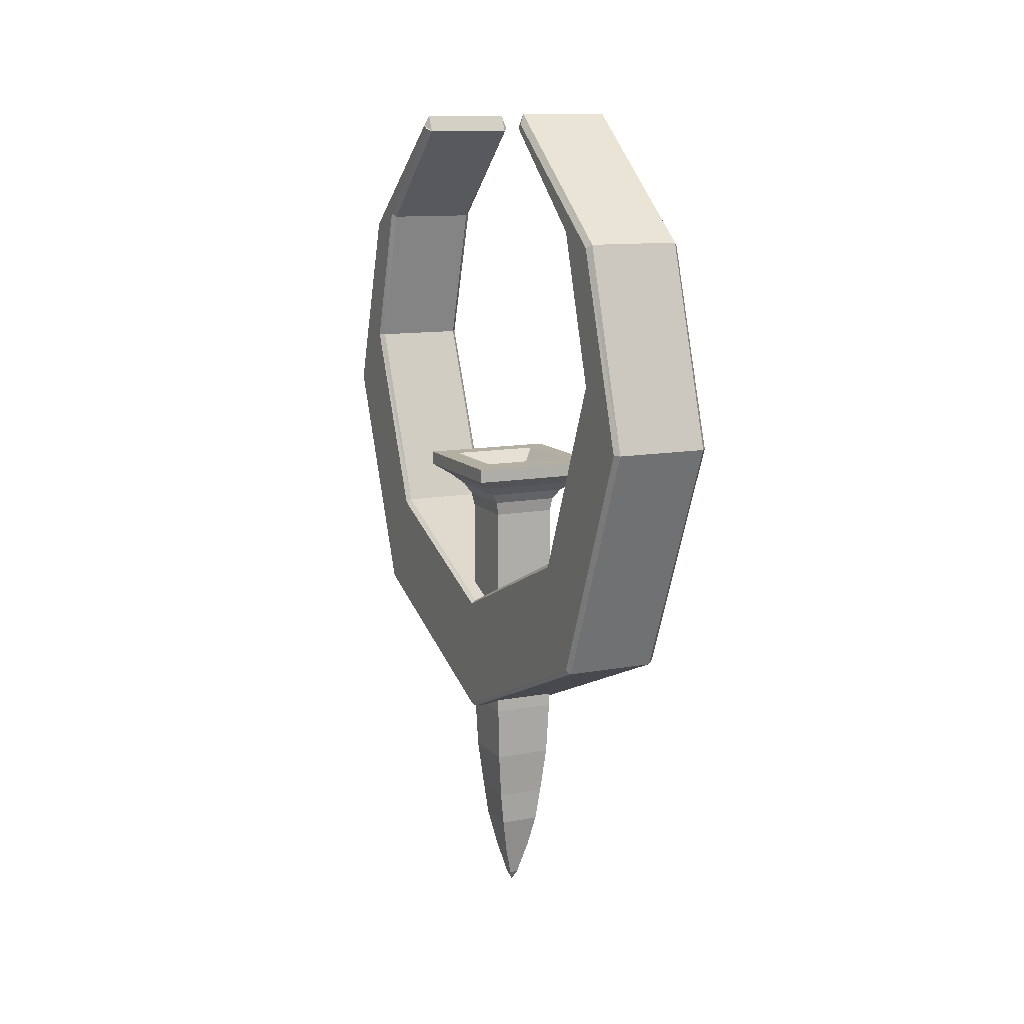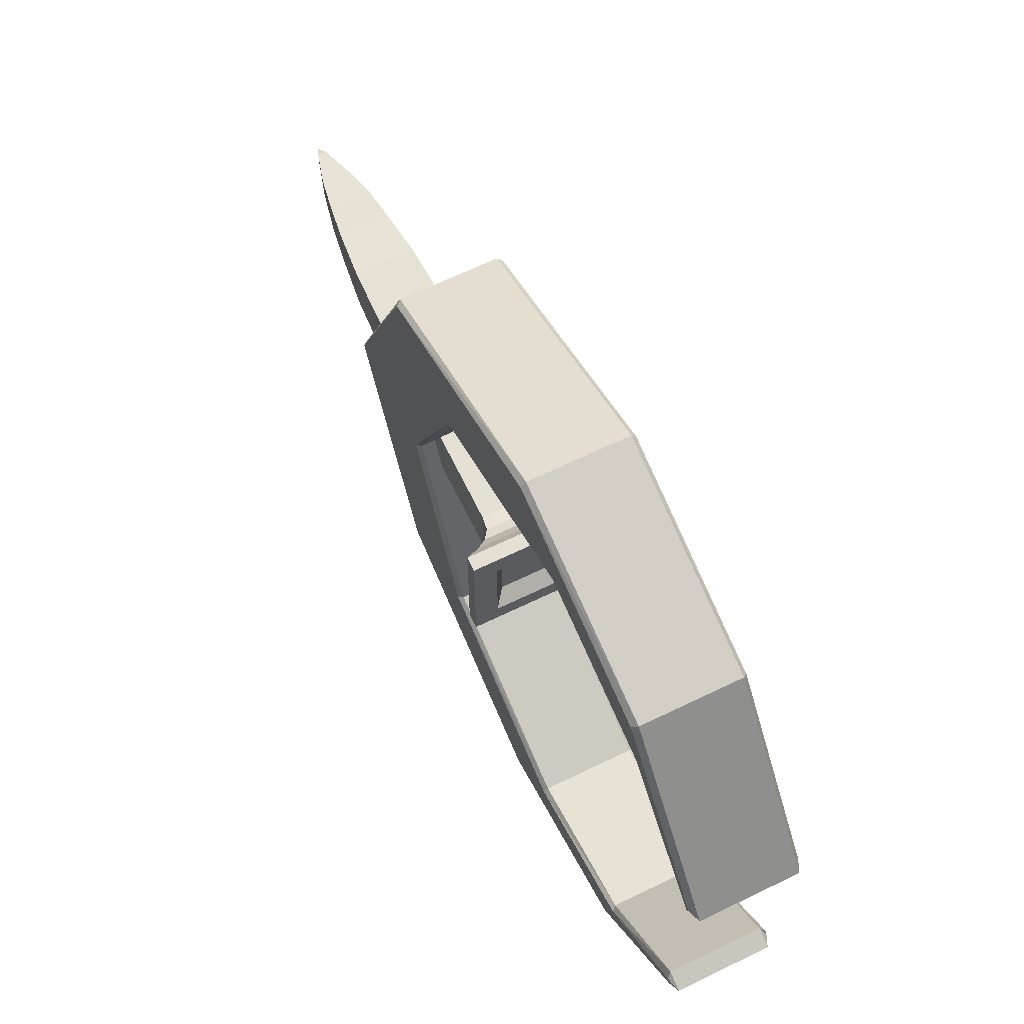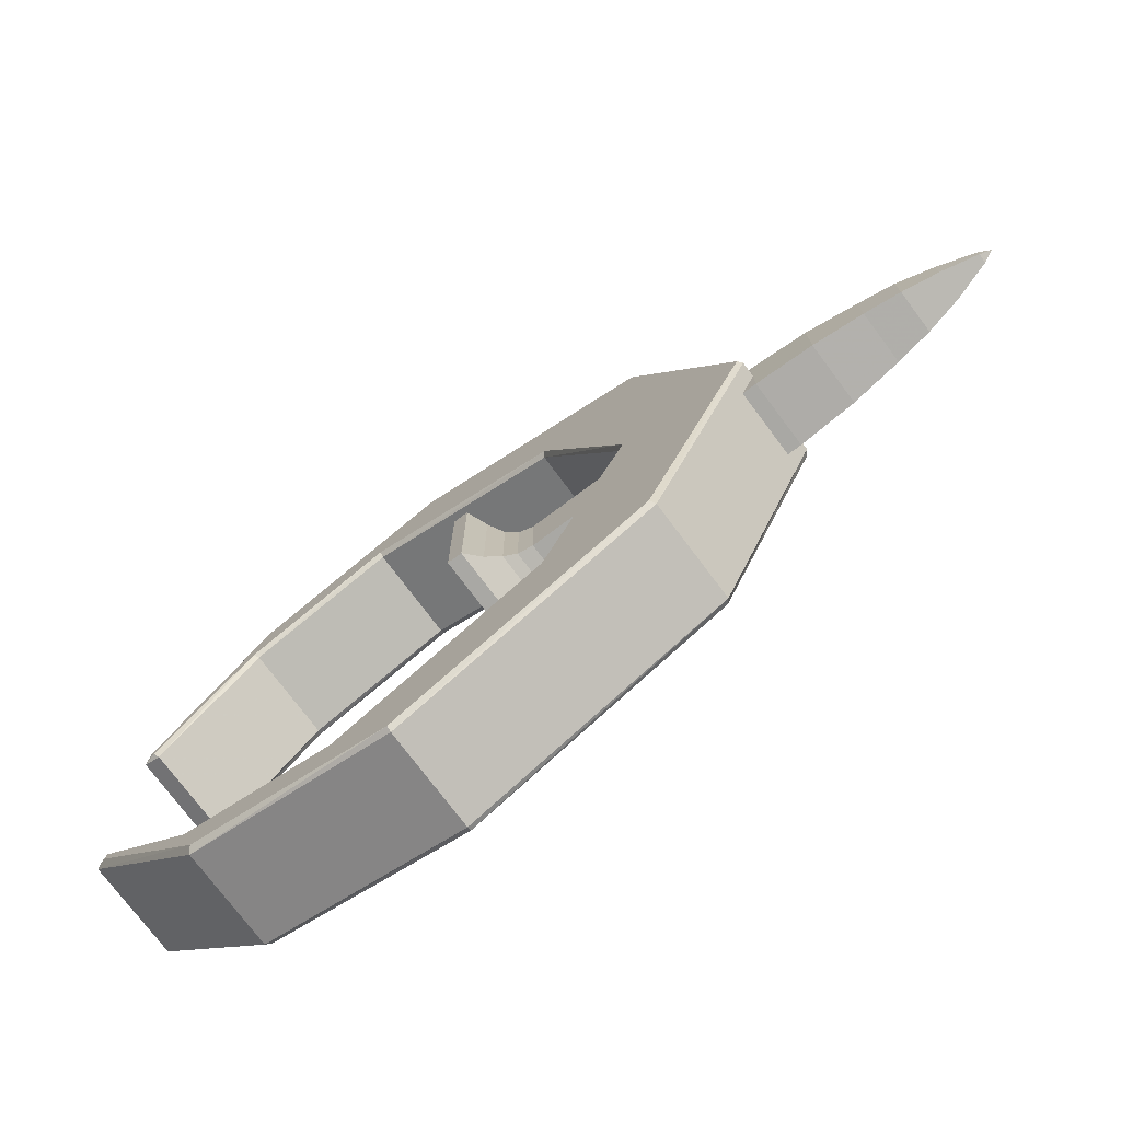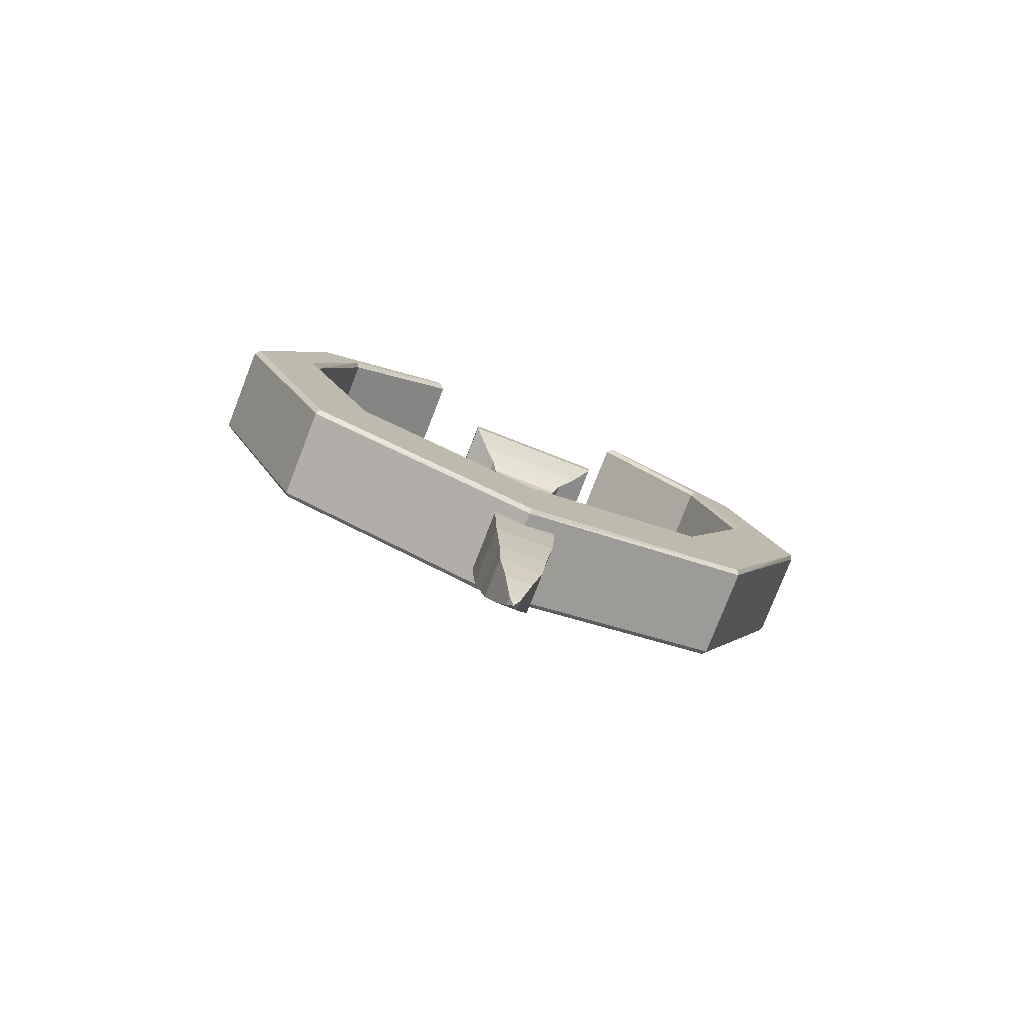
<metadata>
{"format":"obj","ext":"obj","renderer":"f3d","projection":"perspective","resolution":1024,"background":"white","views":[{"elev":11.2,"azim":155.1,"up":"+Z"},{"elev":66.0,"azim":-25.9,"up":"+Y"},{"elev":-74.9,"azim":126.8,"up":"+Y"},{"elev":-78.9,"azim":-111.3,"up":"+Z"}]}
</metadata>
<code>
v 1.991 8.412 18.98
v 1.991 11.94 27.45
v 1.991 10.06 33.8
v 1.991 5.118 38.18
v 1.991 5.471 38.94
v 1.991 12.29 33.5
v 1.991 15 24.88
v 1.991 10.53 14.3
v 1.991 -0.05882 9.914
v 1.967 -10.65 14.3
v 1.967 -15 24.88
v 1.967 -12.41 33.5
v 1.967 -5.588 38.94
v 1.967 -5.235 38.18
v 1.967 -10.18 33.8
v 1.967 -12.06 27.45
v 1.967 -8.529 18.98
v 1.991 -0.05882 15.36
v -1.999 8.412 18.98
v -1.999 11.94 27.45
v -1.999 10.06 33.8
v -1.999 5.118 38.18
v -1.999 5.471 38.94
v -1.999 12.29 33.5
v -1.999 15 24.88
v -1.999 10.53 14.3
v -1.999 -0.05882 9.914
v -2.022 -10.65 14.3
v -2.022 -15 24.88
v -2.022 -12.41 33.5
v -2.022 -5.588 38.94
v -2.022 -5.235 38.18
v -2.022 -10.18 33.8
v -2.022 -12.06 27.45
v -2.022 -8.529 18.98
v -1.999 -0.05882 15.36
v 2.179 8.529 18.83
v 2.179 12.18 27.45
v 2.179 10.18 33.95
v 2.179 5.353 38.33
v 2.179 5.588 38.48
v 2.179 12.06 33.34
v 2.179 14.76 24.88
v 2.179 10.41 14.45
v 2.179 -0.05882 10.07
v 2.179 -10.53 14.45
v 2.179 -14.88 24.88
v 2.179 -12.18 33.34
v 2.179 -5.706 38.48
v 2.179 -5.471 38.33
v 2.179 -10.29 33.95
v 2.179 -12.29 27.45
v 2.179 -8.647 18.83
v 2.179 -0.05882 15.2
v -2.21 8.529 18.83
v -2.21 12.18 27.45
v -2.21 10.18 33.95
v -2.21 5.353 38.33
v -2.21 5.588 38.48
v -2.21 12.06 33.34
v -2.21 14.76 24.88
v -2.21 10.41 14.45
v -2.21 -0.05882 10.07
v -2.21 -10.53 14.45
v -2.21 -14.88 24.88
v -2.21 -12.18 33.34
v -2.21 -5.706 38.48
v -2.21 -5.471 38.33
v -2.21 -10.29 33.95
v -2.21 -12.29 27.45
v -2.21 -8.647 18.83
v -2.21 -0.05882 15.2
v -2.304 -2.412 21.4
v 2.296 -2.412 21.4
v -2.304 2.294 21.4
v 2.296 2.294 21.4
v -2.984 -3 21.86
v 3 -3 21.86
v -2.984 3 21.86
v 3 3 21.86
v -1.811 -1.824 20.95
v 1.78 -1.824 20.95
v -1.811 1.706 20.95
v 1.78 1.706 20.95
v -1.506 -1.588 20.5
v 1.498 -1.588 20.5
v -1.506 1.471 20.5
v 1.498 1.471 20.5
v -1.412 -1.471 19.89
v 1.381 -1.471 19.89
v -1.412 1.353 19.89
v 1.381 1.353 19.89
v -1.412 -1.471 9.914
v 1.381 -1.471 9.914
v -1.412 1.353 9.914
v 1.381 1.353 9.914
v -1.318 -1.353 7.495
v 1.287 -1.353 7.495
v -1.318 1.235 7.495
v 1.287 1.235 7.495
v -1.107 -1.118 5.379
v 1.076 -1.118 5.379
v -1.107 1 5.379
v 1.076 1 5.379
v -0.8957 -1 3.867
v 0.8879 -1 3.867
v -0.8957 0.8824 3.867
v 0.8879 0.8824 3.867
v -0.6141 -0.6471 2.356
v 0.5828 -0.6471 2.356
v -0.6141 0.5294 2.356
v 0.5828 0.5294 2.356
v -0.1917 -0.2941 0.8441
v 0.1838 -0.2941 0.8441
v -0.1917 0.1765 0.8441
v 0.1838 0.1765 0.8441
v -0.003922 -0.05882 0.3906
v -2.984 -3 22.46
v 3 -3 22.46
v -2.984 3 22.46
v 3 3 22.46
v -1.999 -2.059 22.46
v 1.991 -2.059 22.46
v -1.999 1.941 22.46
v 1.991 1.941 22.46
v -1.506 -1.588 21.86
v 1.498 -1.588 21.86
v -1.506 1.471 21.86
v 1.498 1.471 21.86
v 1.991 5.118 38.18
v -1.999 5.118 38.18
v 1.991 5.471 38.94
v -1.999 5.471 38.94
v 1.967 -5.588 38.94
v -2.022 -5.588 38.94
v 1.967 -5.235 38.18
v -2.022 -5.235 38.18
v 1.991 11.94 27.45
v 1.991 8.412 18.98
v 2.179 8.529 18.83
v 2.179 8.529 18.83
v 2.179 12.18 27.45
v 1.991 11.94 27.45
v -1.999 8.412 18.98
v -1.999 11.94 27.45
v -2.21 12.18 27.45
v -2.21 12.18 27.45
v -2.21 8.529 18.83
v -1.999 8.412 18.98
v 1.991 10.06 33.8
v 1.991 11.94 27.45
v 2.179 12.18 27.45
v 2.179 12.18 27.45
v 2.179 10.18 33.95
v 1.991 10.06 33.8
v -1.999 11.94 27.45
v -1.999 10.06 33.8
v -2.21 10.18 33.95
v -2.21 10.18 33.95
v -2.21 12.18 27.45
v -1.999 11.94 27.45
v 1.991 5.118 38.18
v 1.991 10.06 33.8
v 2.179 10.18 33.95
v 2.179 10.18 33.95
v 2.179 5.353 38.33
v 1.991 5.118 38.18
v -1.999 10.06 33.8
v -1.999 5.118 38.18
v -2.21 5.353 38.33
v -2.21 5.353 38.33
v -2.21 10.18 33.95
v -1.999 10.06 33.8
v 1.991 5.471 38.94
v 1.991 5.118 38.18
v 2.179 5.353 38.33
v 2.179 5.353 38.33
v 2.179 5.588 38.48
v 1.991 5.471 38.94
v -1.999 5.118 38.18
v -1.999 5.471 38.94
v -2.21 5.588 38.48
v -2.21 5.588 38.48
v -2.21 5.353 38.33
v -1.999 5.118 38.18
v 1.991 12.29 33.5
v 1.991 5.471 38.94
v 2.179 5.588 38.48
v 2.179 5.588 38.48
v 2.179 12.06 33.34
v 1.991 12.29 33.5
v -1.999 5.471 38.94
v -1.999 12.29 33.5
v -2.21 12.06 33.34
v -2.21 12.06 33.34
v -2.21 5.588 38.48
v -1.999 5.471 38.94
v 1.991 15 24.88
v 1.991 12.29 33.5
v 2.179 12.06 33.34
v 2.179 12.06 33.34
v 2.179 14.76 24.88
v 1.991 15 24.88
v -1.999 12.29 33.5
v -1.999 15 24.88
v -2.21 14.76 24.88
v -2.21 14.76 24.88
v -2.21 12.06 33.34
v -1.999 12.29 33.5
v 1.991 10.53 14.3
v 1.991 15 24.88
v 2.179 14.76 24.88
v 2.179 14.76 24.88
v 2.179 10.41 14.45
v 1.991 10.53 14.3
v -1.999 15 24.88
v -1.999 10.53 14.3
v -2.21 10.41 14.45
v -2.21 10.41 14.45
v -2.21 14.76 24.88
v -1.999 15 24.88
v 1.991 -0.05882 9.914
v 1.991 10.53 14.3
v 2.179 10.41 14.45
v 2.179 10.41 14.45
v 2.179 -0.05882 10.07
v 1.991 -0.05882 9.914
v -1.999 10.53 14.3
v -1.999 -0.05882 9.914
v -2.21 -0.05882 10.07
v -2.21 -0.05882 10.07
v -2.21 10.41 14.45
v -1.999 10.53 14.3
v 1.967 -10.65 14.3
v 1.991 -0.05882 9.914
v 2.179 -0.05882 10.07
v 2.179 -0.05882 10.07
v 2.179 -10.53 14.45
v 1.967 -10.65 14.3
v -1.999 -0.05882 9.914
v -2.022 -10.65 14.3
v -2.21 -10.53 14.45
v -2.21 -10.53 14.45
v -2.21 -0.05882 10.07
v -1.999 -0.05882 9.914
v 1.967 -15 24.88
v 1.967 -10.65 14.3
v 2.179 -10.53 14.45
v 2.179 -10.53 14.45
v 2.179 -14.88 24.88
v 1.967 -15 24.88
v -2.022 -10.65 14.3
v -2.022 -15 24.88
v -2.21 -14.88 24.88
v -2.21 -14.88 24.88
v -2.21 -10.53 14.45
v -2.022 -10.65 14.3
v 1.967 -12.41 33.5
v 1.967 -15 24.88
v 2.179 -14.88 24.88
v 2.179 -14.88 24.88
v 2.179 -12.18 33.34
v 1.967 -12.41 33.5
v -2.022 -15 24.88
v -2.022 -12.41 33.5
v -2.21 -12.18 33.34
v -2.21 -12.18 33.34
v -2.21 -14.88 24.88
v -2.022 -15 24.88
v 1.967 -5.588 38.94
v 1.967 -12.41 33.5
v 2.179 -12.18 33.34
v 2.179 -12.18 33.34
v 2.179 -5.706 38.48
v 1.967 -5.588 38.94
v -2.022 -12.41 33.5
v -2.022 -5.588 38.94
v -2.21 -5.706 38.48
v -2.21 -5.706 38.48
v -2.21 -12.18 33.34
v -2.022 -12.41 33.5
v 1.967 -5.235 38.18
v 1.967 -5.588 38.94
v 2.179 -5.706 38.48
v 2.179 -5.706 38.48
v 2.179 -5.471 38.33
v 1.967 -5.235 38.18
v -2.022 -5.588 38.94
v -2.022 -5.235 38.18
v -2.21 -5.471 38.33
v -2.21 -5.471 38.33
v -2.21 -5.706 38.48
v -2.022 -5.588 38.94
v 1.967 -10.18 33.8
v 1.967 -5.235 38.18
v 2.179 -5.471 38.33
v 2.179 -5.471 38.33
v 2.179 -10.29 33.95
v 1.967 -10.18 33.8
v -2.022 -5.235 38.18
v -2.022 -10.18 33.8
v -2.21 -10.29 33.95
v -2.21 -10.29 33.95
v -2.21 -5.471 38.33
v -2.022 -5.235 38.18
v 1.967 -12.06 27.45
v 1.967 -10.18 33.8
v 2.179 -10.29 33.95
v 2.179 -10.29 33.95
v 2.179 -12.29 27.45
v 1.967 -12.06 27.45
v -2.022 -10.18 33.8
v -2.022 -12.06 27.45
v -2.21 -12.29 27.45
v -2.21 -12.29 27.45
v -2.21 -10.29 33.95
v -2.022 -10.18 33.8
v 1.967 -8.529 18.98
v 1.967 -12.06 27.45
v 2.179 -12.29 27.45
v 2.179 -12.29 27.45
v 2.179 -8.647 18.83
v 1.967 -8.529 18.98
v -2.022 -12.06 27.45
v -2.022 -8.529 18.98
v -2.21 -8.647 18.83
v -2.21 -8.647 18.83
v -2.21 -12.29 27.45
v -2.022 -12.06 27.45
v 1.991 -0.05882 15.36
v 1.967 -8.529 18.98
v 2.179 -8.647 18.83
v 2.179 -8.647 18.83
v 2.179 -0.05882 15.2
v 1.991 -0.05882 15.36
v -2.022 -8.529 18.98
v -1.999 -0.05882 15.36
v -2.21 -0.05882 15.2
v -2.21 -0.05882 15.2
v -2.21 -8.647 18.83
v -2.022 -8.529 18.98
v 1.991 8.412 18.98
v 1.991 -0.05882 15.36
v 2.179 -0.05882 15.2
v 2.179 -0.05882 15.2
v 2.179 8.529 18.83
v 1.991 8.412 18.98
v -1.999 -0.05882 15.36
v -1.999 8.412 18.98
v -2.21 8.529 18.83
v -2.21 8.529 18.83
v -2.21 -0.05882 15.2
v -1.999 -0.05882 15.36
v 2.296 -2.412 21.4
v 3 -3 21.86
v 2.296 2.294 21.4
v 3 3 21.86
v -2.304 2.294 21.4
v -2.304 -2.412 21.4
v -2.984 -3 21.86
v -2.984 3 21.86
v -2.304 -2.412 21.4
v -2.304 2.294 21.4
v -2.304 2.294 21.4
v 2.296 2.294 21.4
v -1.811 1.706 20.95
v 1.78 1.706 20.95
v -1.811 -1.824 20.95
v 1.78 -1.824 20.95
v -1.506 1.471 20.5
v 1.498 1.471 20.5
v -1.506 -1.588 20.5
v 1.498 -1.588 20.5
v -1.412 1.353 19.89
v 1.381 1.353 19.89
v -1.412 -1.471 19.89
v 1.381 -1.471 19.89
v -1.412 1.353 9.914
v 1.381 1.353 9.914
v -1.412 -1.471 9.914
v 1.381 -1.471 9.914
v -1.318 1.235 7.495
v 1.287 1.235 7.495
v -1.318 -1.353 7.495
v 1.287 -1.353 7.495
v -1.107 1 5.379
v 1.076 1 5.379
v -1.107 -1.118 5.379
v 1.076 -1.118 5.379
v -0.8957 0.8824 3.867
v 0.8879 0.8824 3.867
v -0.8957 -1 3.867
v 0.8879 -1 3.867
v -0.6141 0.5294 2.356
v 0.5828 0.5294 2.356
v -0.6141 -0.6471 2.356
v 0.5828 -0.6471 2.356
v -0.1917 0.1765 0.8441
v 0.1838 0.1765 0.8441
v -0.1917 -0.2941 0.8441
v 0.1838 -0.2941 0.8441
v -0.003922 -0.05882 0.3906
v -0.003922 -0.05882 0.3906
v -0.003922 -0.05882 0.3906
v -2.984 -3 21.86
v 3 -3 21.86
v 3 -3 21.86
v 3 3 21.86
v 3 -3 22.46
v 3 3 21.86
v -2.984 3 21.86
v 3 3 22.46
v -2.984 3 21.86
v -2.984 -3 21.86
v -2.984 -3 22.46
v -2.984 3 22.46
v -2.984 -3 22.46
v 3 -3 22.46
v 3 3 22.46
v -2.984 3 22.46
v -1.999 -2.059 22.46
v 1.991 -2.059 22.46
v 1.498 -1.588 21.86
v -1.506 -1.588 21.86
v 1.991 -2.059 22.46
v 1.991 1.941 22.46
v 1.498 1.471 21.86
v 1.498 -1.588 21.86
v 1.991 1.941 22.46
v -1.999 1.941 22.46
v -1.506 1.471 21.86
v 1.498 1.471 21.86
v -1.999 1.941 22.46
v -1.999 -2.059 22.46
v -1.506 -1.588 21.86
v -1.506 1.471 21.86
f 1 2 20
f 1 20 19
f 2 3 21
f 2 21 20
f 3 4 22
f 3 22 21
f 130 5 23
f 130 23 131
f 132 6 24
f 132 24 133
f 6 7 25
f 6 25 24
f 7 8 26
f 7 26 25
f 8 9 27
f 8 27 26
f 9 10 28
f 9 28 27
f 10 11 29
f 10 29 28
f 11 12 30
f 11 30 29
f 12 13 31
f 12 31 30
f 134 14 32
f 134 32 135
f 136 15 33
f 136 33 137
f 15 16 34
f 15 34 33
f 16 17 35
f 16 35 34
f 17 18 36
f 17 36 35
f 18 1 19
f 18 19 36
f 48 50 49
f 48 51 50
f 48 52 51
f 47 52 48
f 47 53 52
f 46 53 47
f 40 42 41
f 39 42 40
f 38 42 39
f 38 43 42
f 37 43 38
f 37 44 43
f 37 45 44
f 54 45 37
f 54 46 45
f 53 46 54
f 66 67 68
f 66 68 69
f 66 69 70
f 65 66 70
f 65 70 71
f 64 65 71
f 58 59 60
f 57 58 60
f 56 57 60
f 56 60 61
f 55 56 61
f 55 61 62
f 55 62 63
f 72 55 63
f 72 63 64
f 71 72 64
f 138 139 140
f 141 142 143
f 144 145 146
f 147 148 149
f 150 151 152
f 153 154 155
f 156 157 158
f 159 160 161
f 162 163 164
f 165 166 167
f 168 169 170
f 171 172 173
f 174 175 176
f 177 178 179
f 180 181 182
f 183 184 185
f 186 187 188
f 189 190 191
f 192 193 194
f 195 196 197
f 198 199 200
f 201 202 203
f 204 205 206
f 207 208 209
f 210 211 212
f 213 214 215
f 216 217 218
f 219 220 221
f 222 223 224
f 225 226 227
f 228 229 230
f 231 232 233
f 234 235 236
f 237 238 239
f 240 241 242
f 243 244 245
f 246 247 248
f 249 250 251
f 252 253 254
f 255 256 257
f 258 259 260
f 261 262 263
f 264 265 266
f 267 268 269
f 270 271 272
f 273 274 275
f 276 277 278
f 279 280 281
f 282 283 284
f 285 286 287
f 288 289 290
f 291 292 293
f 294 295 296
f 297 298 299
f 300 301 302
f 303 304 305
f 306 307 308
f 309 310 311
f 312 313 314
f 315 316 317
f 318 319 320
f 321 322 323
f 324 325 326
f 327 328 329
f 330 331 332
f 333 334 335
f 336 337 338
f 339 340 341
f 342 343 344
f 345 346 347
f 348 349 350
f 351 352 353
f 126 127 129
f 129 128 126
f 73 74 78
f 78 77 73
f 354 76 80
f 80 355 354
f 356 75 79
f 79 357 356
f 358 359 360
f 360 361 358
f 362 363 83
f 83 81 362
f 364 365 84
f 84 366 364
f 76 354 82
f 82 367 76
f 74 73 368
f 368 369 74
f 81 83 87
f 87 85 81
f 366 84 88
f 88 370 366
f 367 82 86
f 86 371 367
f 369 368 372
f 372 373 369
f 85 87 91
f 91 89 85
f 370 88 92
f 92 374 370
f 371 86 90
f 90 375 371
f 373 372 376
f 376 377 373
f 89 91 95
f 95 93 89
f 374 92 96
f 96 378 374
f 375 90 94
f 94 379 375
f 377 376 380
f 380 381 377
f 93 95 99
f 99 97 93
f 378 96 100
f 100 382 378
f 379 94 98
f 98 383 379
f 381 380 384
f 384 385 381
f 97 99 103
f 103 101 97
f 382 100 104
f 104 386 382
f 383 98 102
f 102 387 383
f 385 384 388
f 388 389 385
f 101 103 107
f 107 105 101
f 386 104 108
f 108 390 386
f 387 102 106
f 106 391 387
f 389 388 392
f 392 393 389
f 105 107 111
f 111 109 105
f 390 108 112
f 112 394 390
f 391 106 110
f 110 395 391
f 393 392 396
f 396 397 393
f 109 111 115
f 115 113 109
f 394 112 116
f 116 398 394
f 395 110 114
f 114 399 395
f 397 396 400
f 400 401 397
f 113 115 117
f 398 116 402
f 399 114 403
f 401 400 404
f 405 406 119
f 119 118 405
f 407 408 121
f 121 409 407
f 410 411 120
f 120 412 410
f 413 414 415
f 415 416 413
f 417 418 123
f 123 122 417
f 418 419 125
f 125 123 418
f 419 420 124
f 124 125 419
f 420 417 122
f 122 124 420
f 421 422 423
f 423 424 421
f 425 426 427
f 427 428 425
f 429 430 431
f 431 432 429
f 433 434 435
f 435 436 433

</code>
